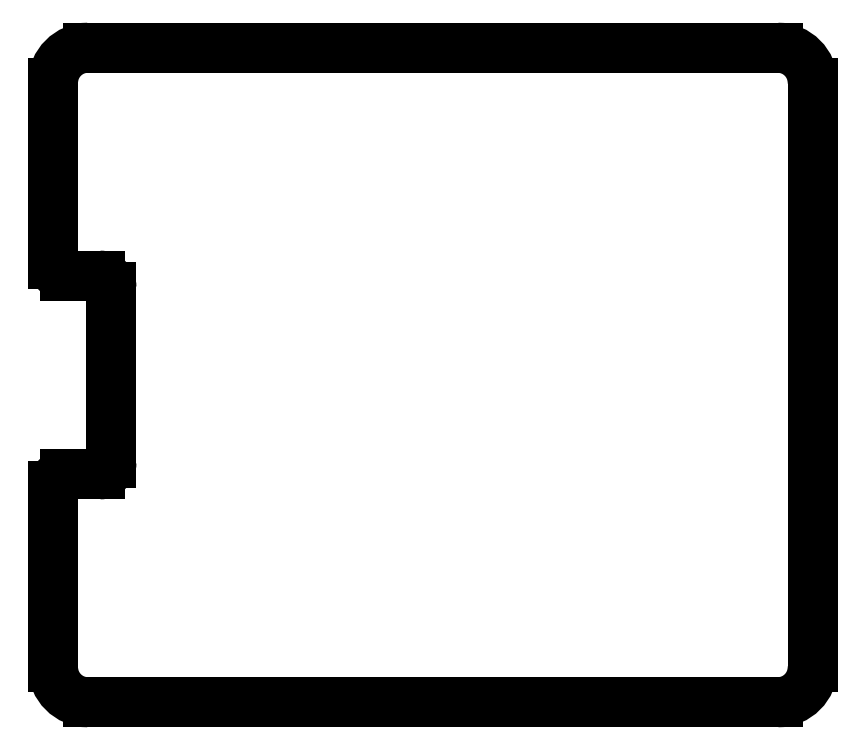
<metadata>
{"format":"dxf","ext":"dxf","renderer":"ezdxf+matplotlib","layout":"modelspace","background":"white","min_lineweight":24,"dpi":150}
</metadata>
<code>
0
SECTION
2
ENTITIES
0
ARC
8
BLACK
10
51.5
20
-105.5
40
3
50
-180
51
-90
0
ARC
8
BLACK
10
110.5
20
-105.5
40
3
50
-90
51
-0
0
ARC
8
BLACK
10
49.5
20
-71
40
1
50
-180
51
-90
0
ARC
8
BLACK
10
52.5
20
-73
40
1
50
-0
51
90
0
ARC
8
BLACK
10
52.5
20
-88
40
1
50
-90
51
-0
0
ARC
8
BLACK
10
49.5
20
-90
40
1
50
90
51
180
0
ARC
8
BLACK
10
51.5
20
-55.5
40
3
50
90
51
180
0
LINE
8
BLACK
10
51.5
20
-52.5
11
110.5
21
-52.5
0
ARC
8
BLACK
10
110.5
20
-55.5
40
3
50
-0
51
90
0
LINE
8
BLACK
10
48.5
20
-55.5
11
48.5
21
-71
0
LINE
8
BLACK
10
53.5
20
-73
11
53.5
21
-88
0
LINE
8
BLACK
10
49.5
20
-72
11
52.5
21
-72
0
LINE
8
BLACK
10
48.5
20
-90
11
48.5
21
-105.5
0
LINE
8
BLACK
10
51.5
20
-108.5
11
110.5
21
-108.5
0
LINE
8
BLACK
10
113.5
20
-55.5
11
113.5
21
-105.5
0
LINE
8
BLACK
10
49.5
20
-89
11
52.5
21
-89
0
ENDSEC
0
EOF

</code>
